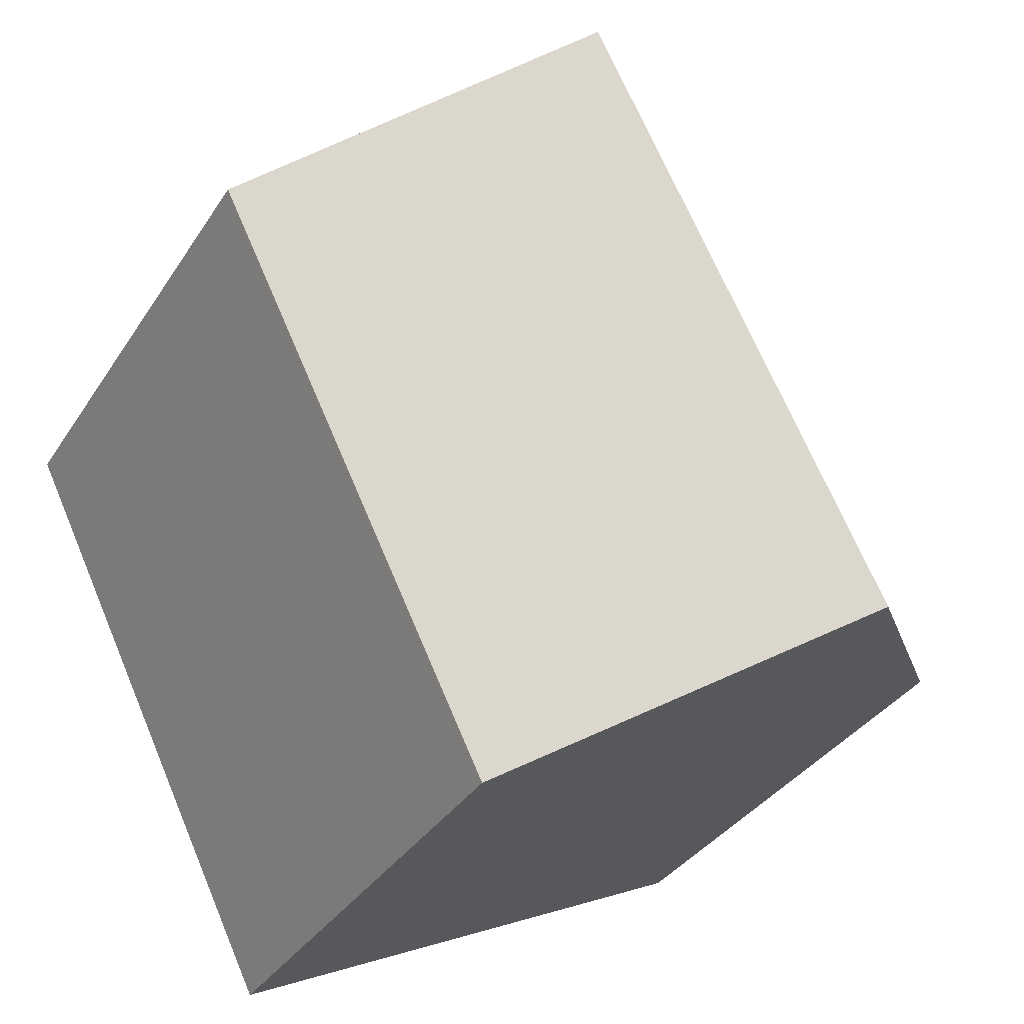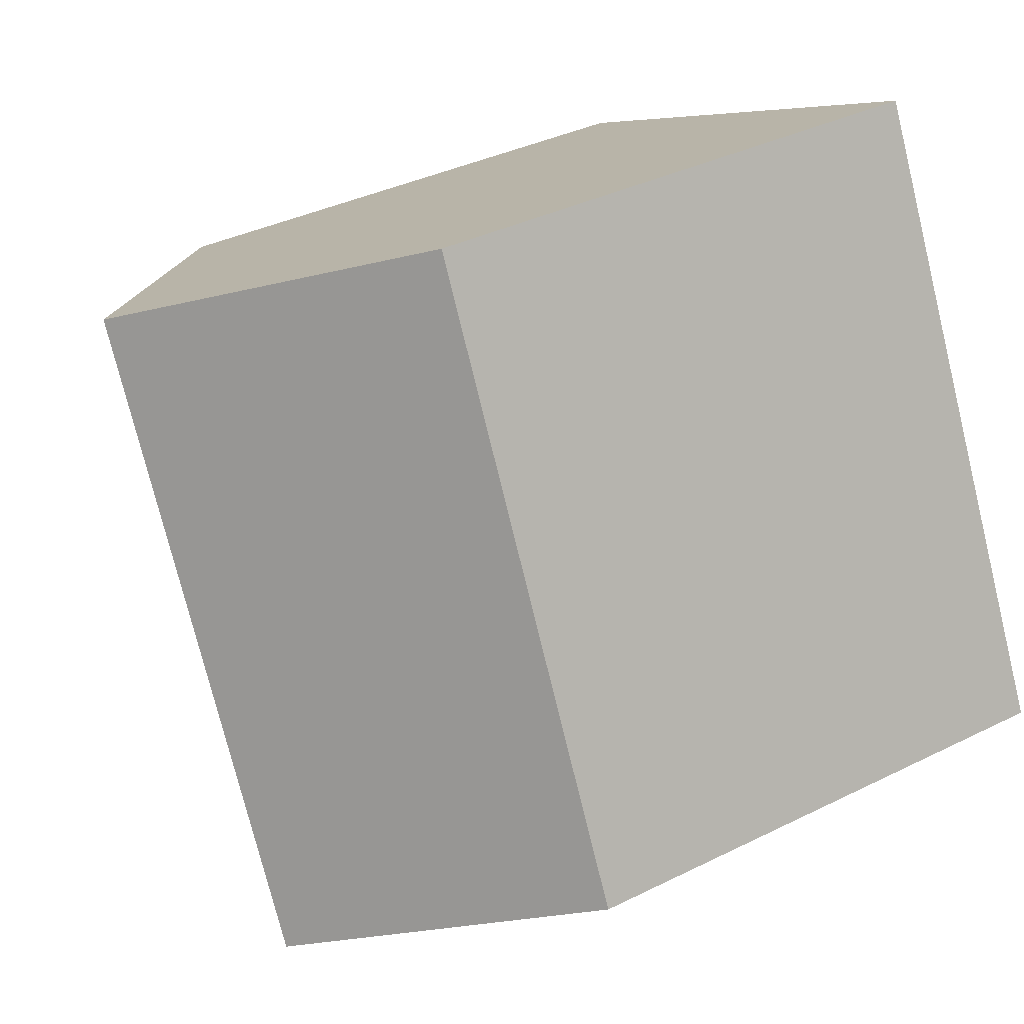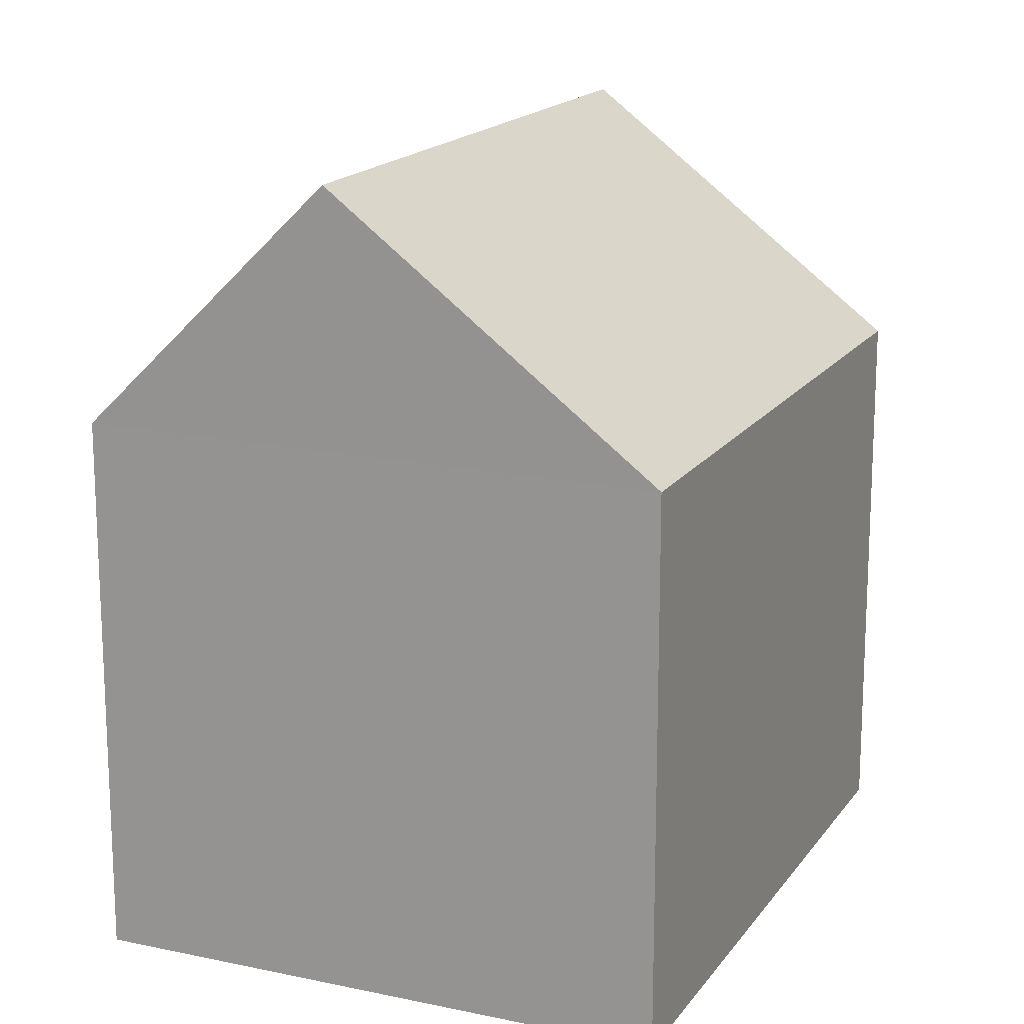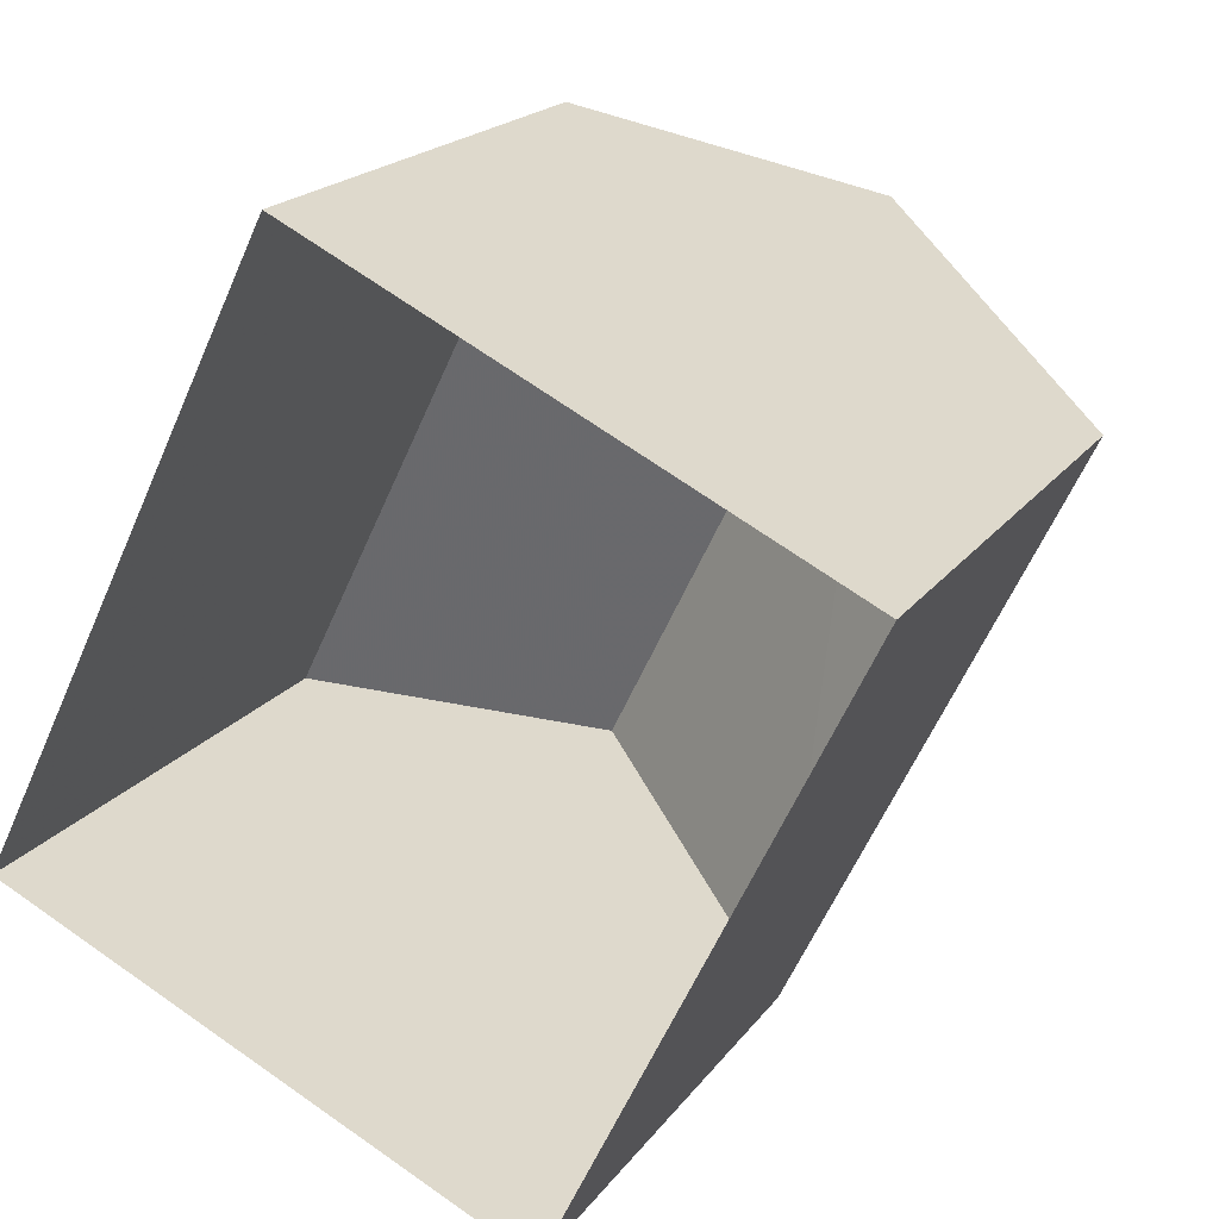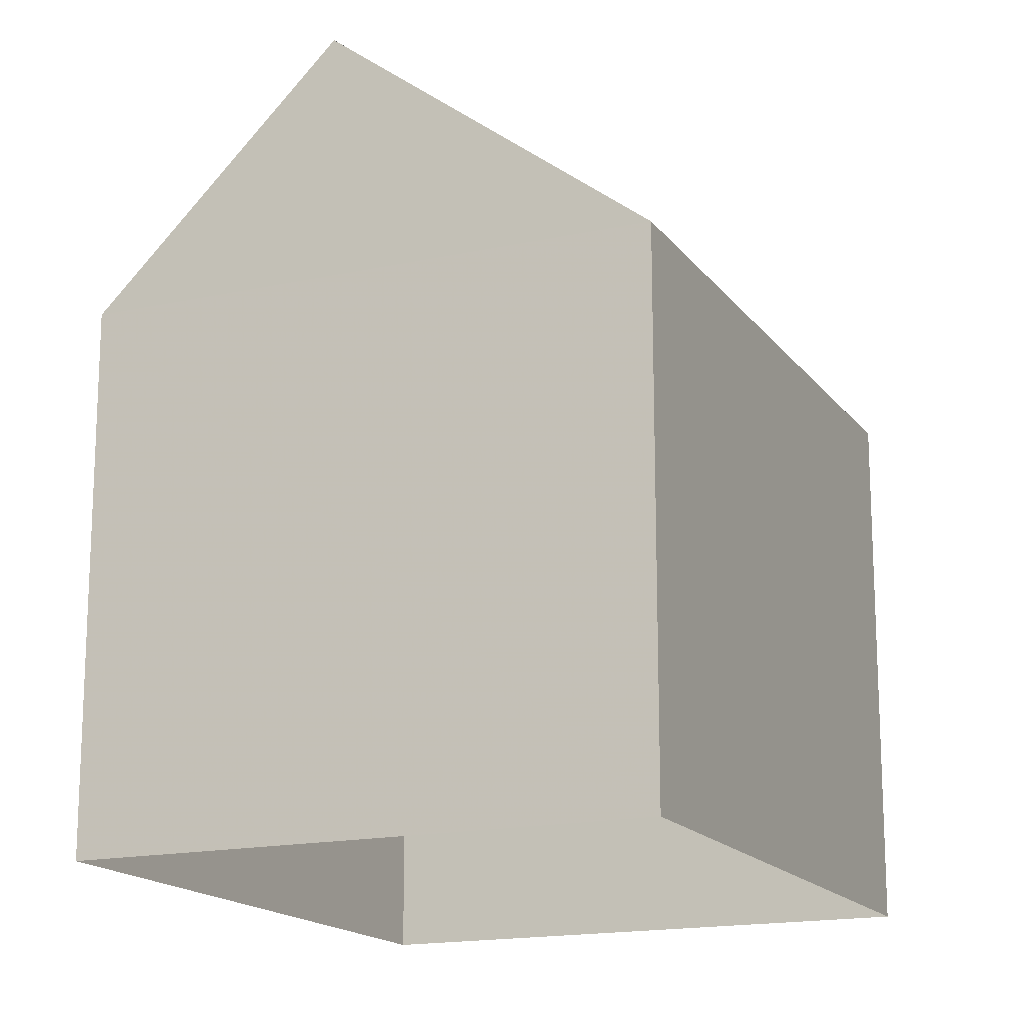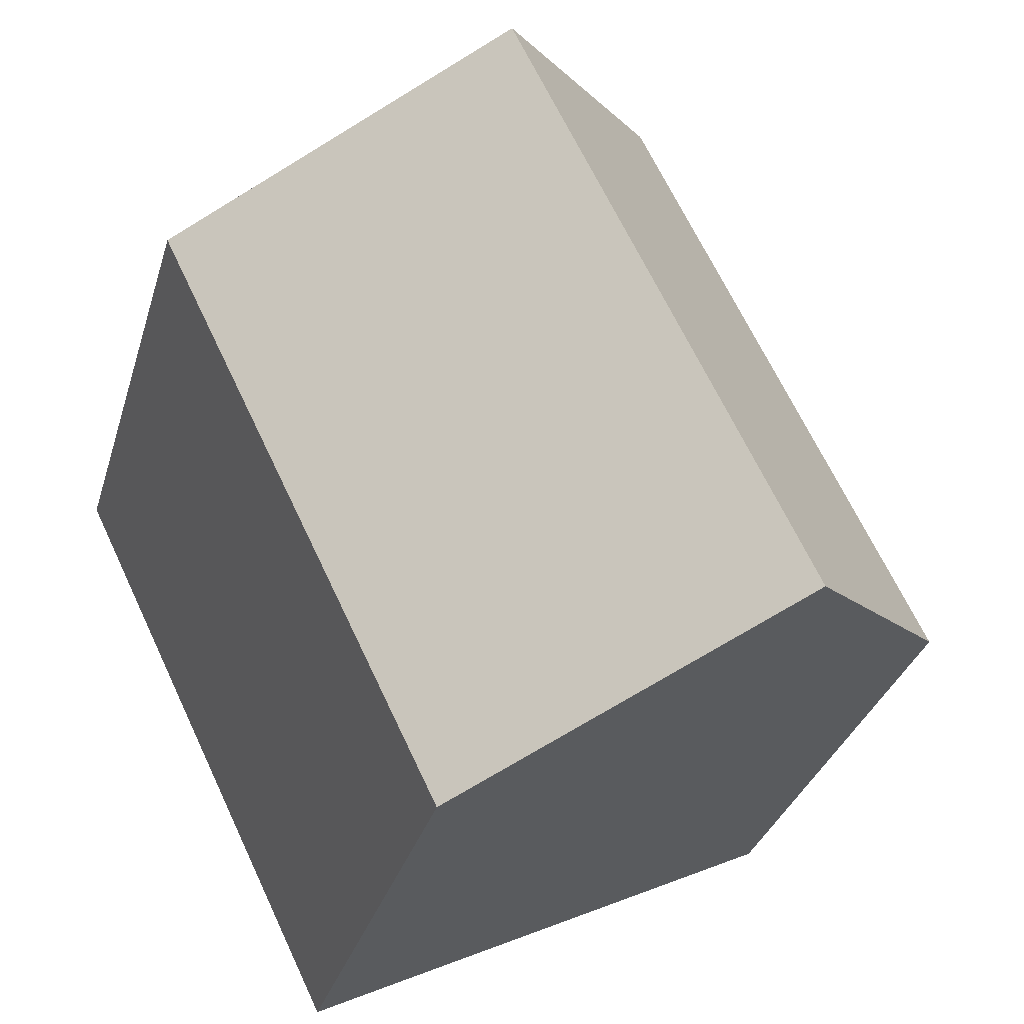
<metadata>
{"format":"obj","ext":"obj","renderer":"f3d","projection":"perspective","resolution":1024,"background":"white","views":[{"elev":-34.5,"azim":-28.1,"up":"+Y"},{"elev":36.4,"azim":57.0,"up":"+Y"},{"elev":17.0,"azim":-130.5,"up":"+Z"},{"elev":19.0,"azim":-155.3,"up":"+Y"},{"elev":-16.5,"azim":-129.7,"up":"+Z"},{"elev":-32.1,"azim":-15.7,"up":"+Y"}]}
</metadata>
<code>
v -2.233e+05 -1.275e+05 17.52
v -2.233e+05 -1.275e+05 17.52
v -2.233e+05 -1.275e+05 17.52
v -2.233e+05 -1.275e+05 17.52
v -2.233e+05 -1.275e+05 21.47
v -2.233e+05 -1.275e+05 20.24
v -2.233e+05 -1.275e+05 21.47
v -2.233e+05 -1.275e+05 20.24
v -2.233e+05 -1.275e+05 20.24
v -2.233e+05 -1.275e+05 20.24
f 1 2 3
f 1 4 2
f 5 6 7
f 5 8 6
f 7 9 5
f 7 10 9
f 1 3 9
f 9 8 5
f 9 3 8
f 8 3 2
f 6 8 2
f 6 2 10
f 6 10 7
f 2 4 10
f 10 4 1
f 9 10 1

</code>
